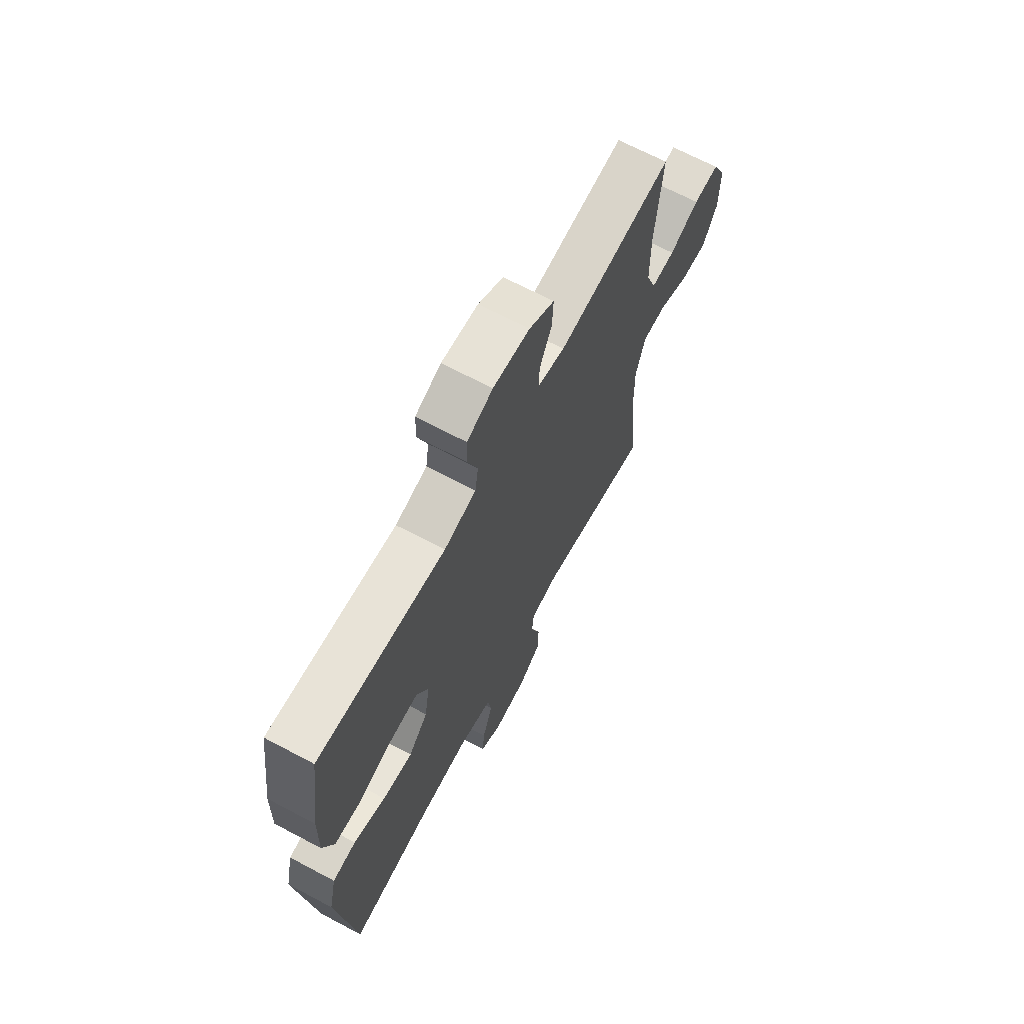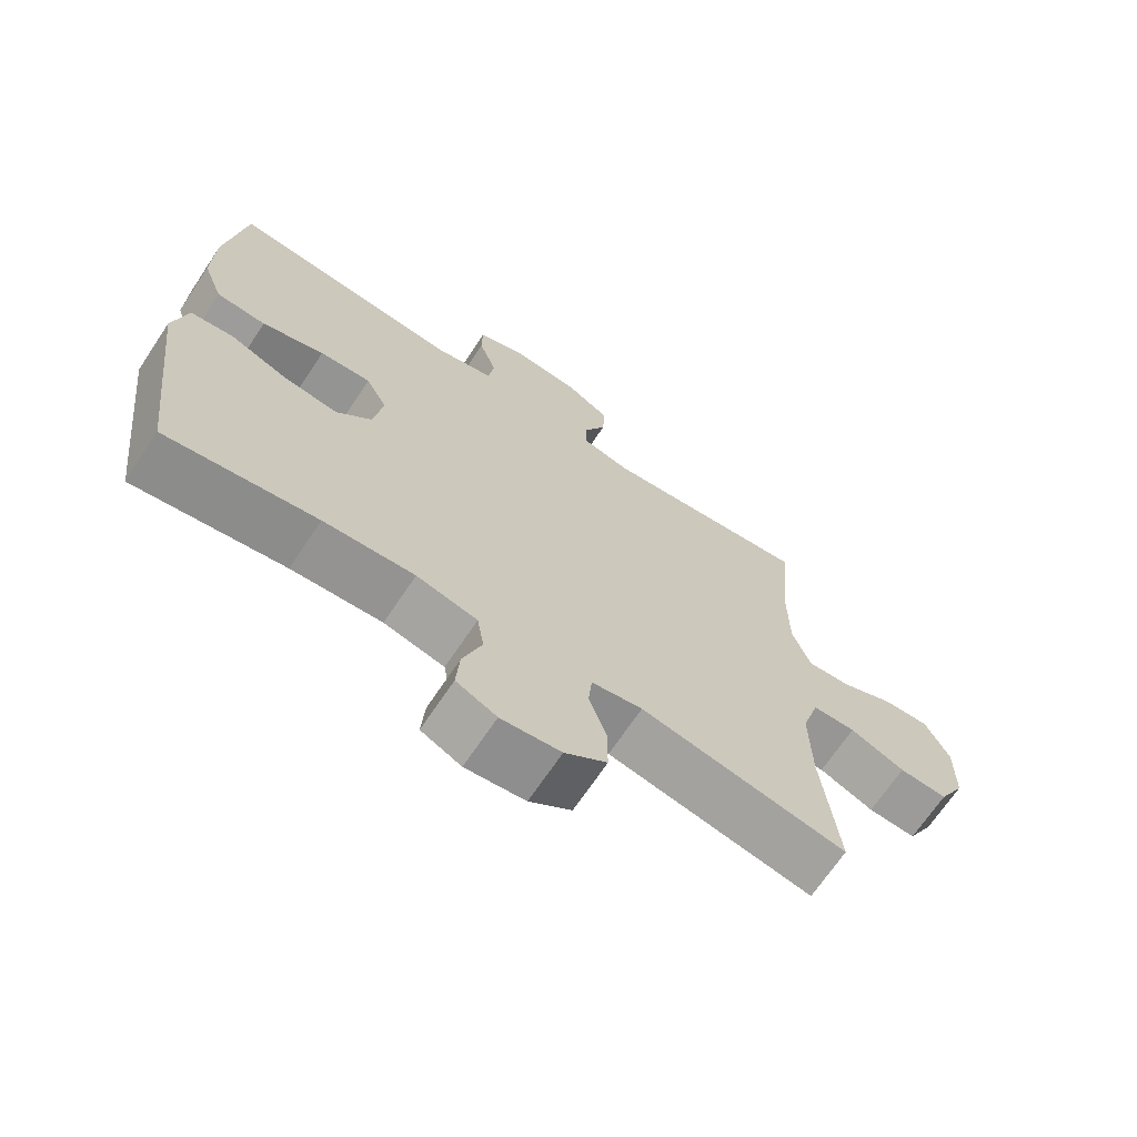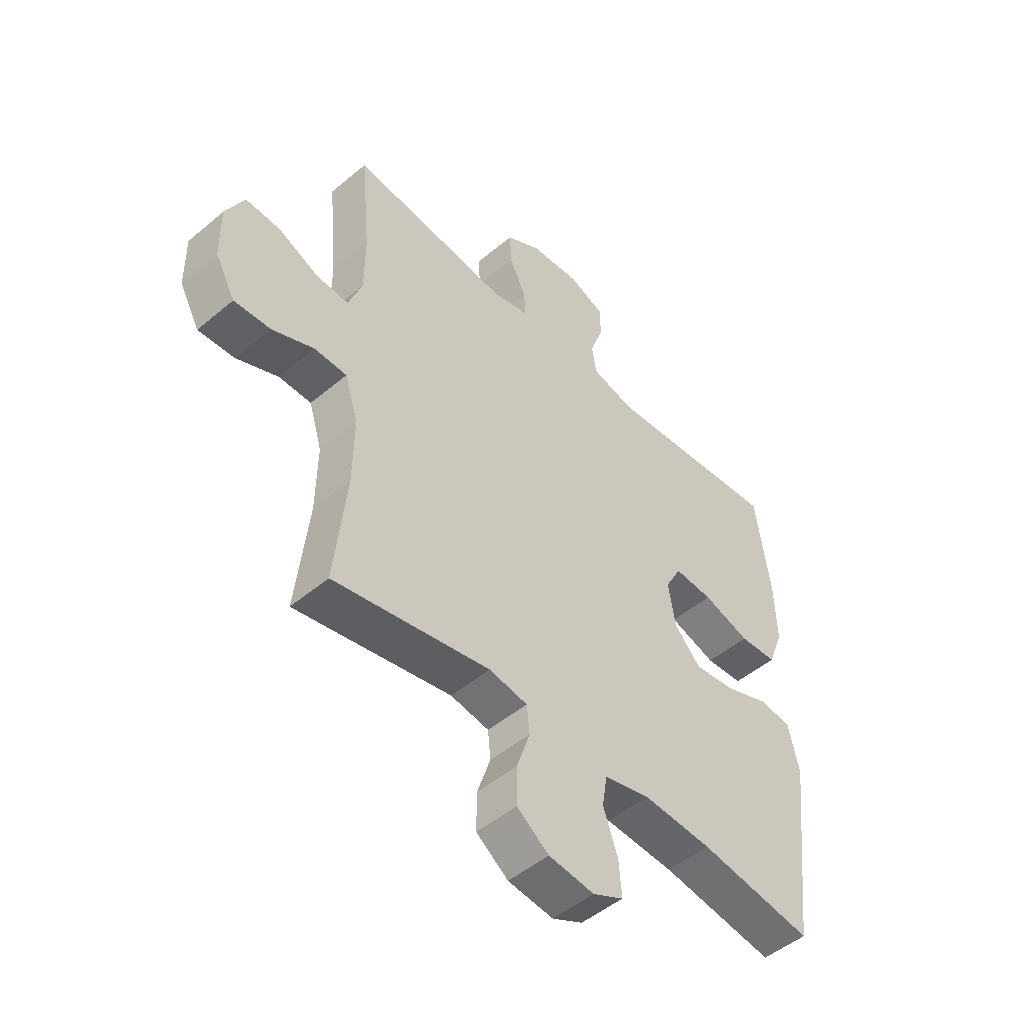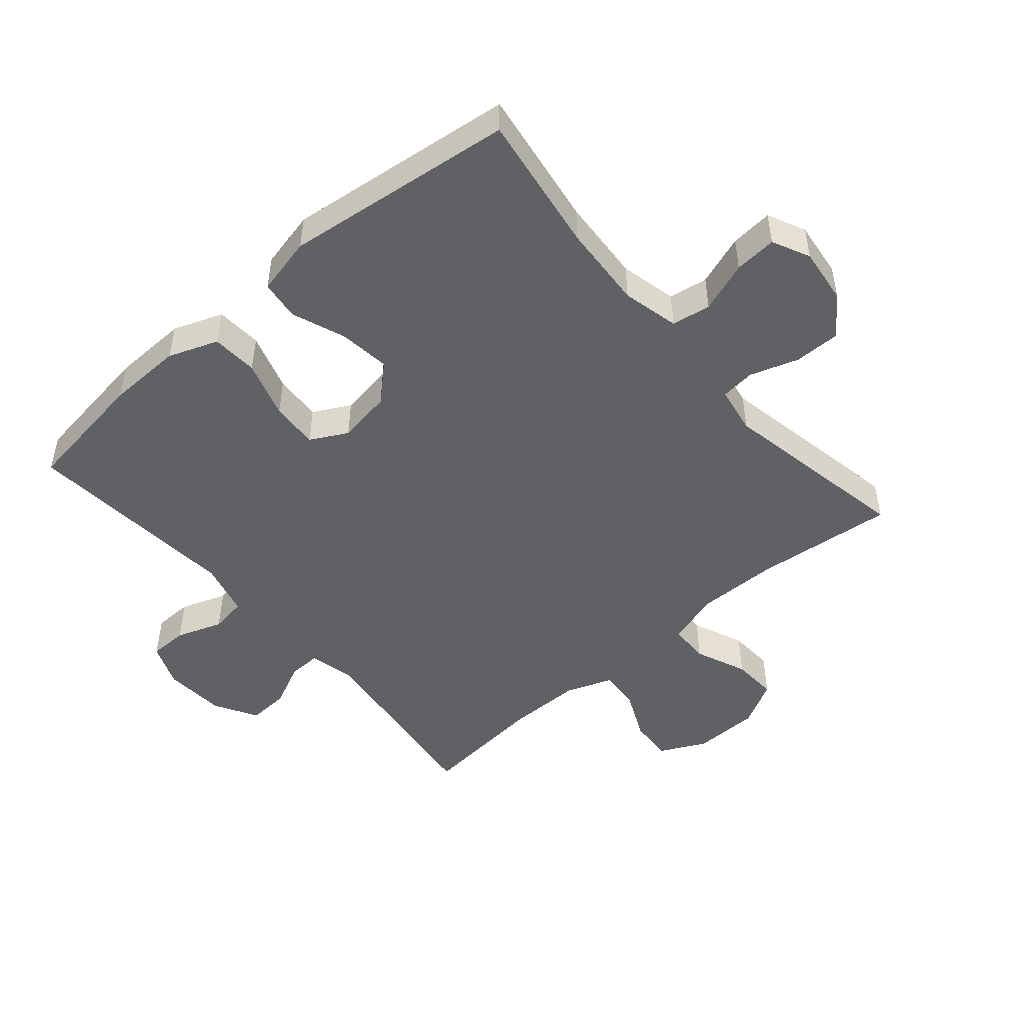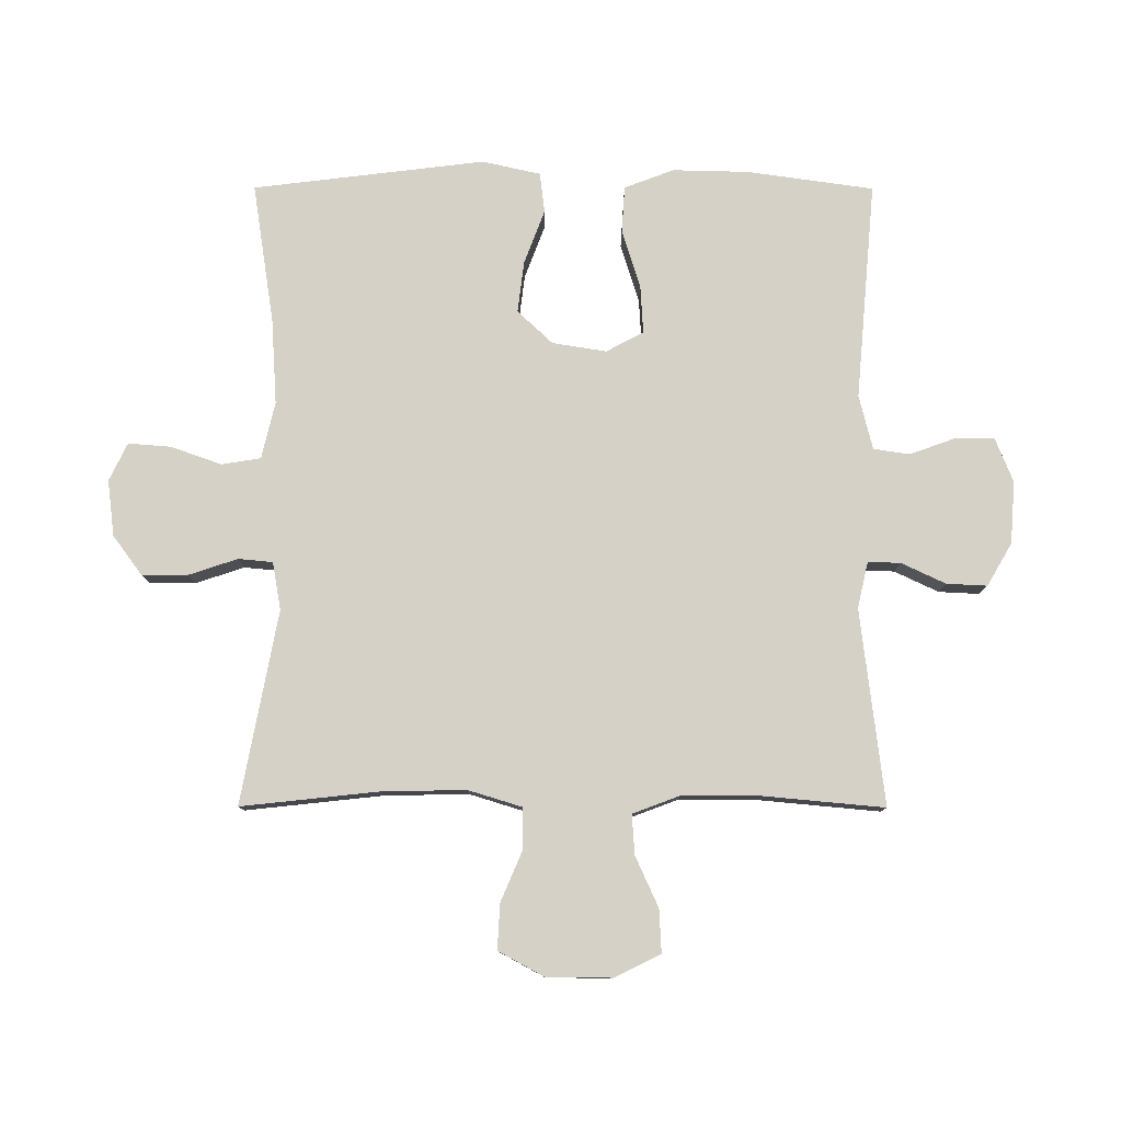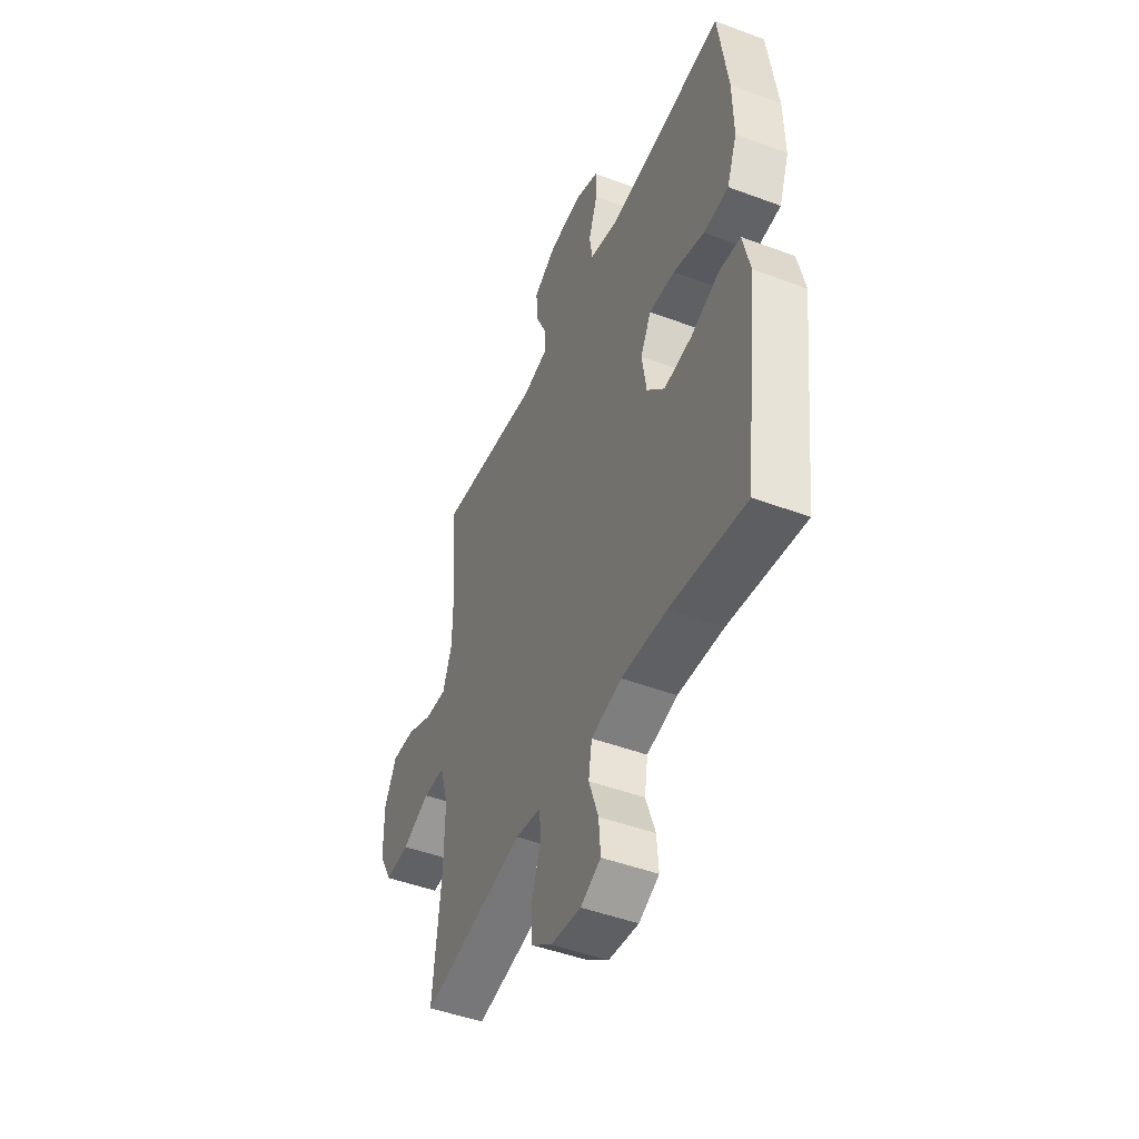
<metadata>
{"format":"obj","ext":"obj","renderer":"f3d","projection":"perspective","resolution":1024,"background":"white","views":[{"elev":67.7,"azim":118.0,"up":"+Z"},{"elev":-68.6,"azim":146.3,"up":"+Z"},{"elev":-49.3,"azim":-47.0,"up":"+Z"},{"elev":-49.1,"azim":130.7,"up":"+Y"},{"elev":79.4,"azim":-89.9,"up":"+Y"},{"elev":-47.0,"azim":67.0,"up":"+Z"}]}
</metadata>
<code>
o path5118
v -0.4489 0.0375 0.293
v -0.4499 0.0375 0.1742
v -0.4776 0.0375 0.1005
v -0.5413 0.0375 0.1049
v -0.6213 0.0375 0.1415
v -0.6907 0.0375 0.1452
v -0.727 0.0375 0.07238
v -0.7257 0.0375 -0.03314
v -0.6865 0.0375 -0.1057
v -0.6141 0.0375 -0.1018
v -0.5317 0.0375 -0.06691
v -0.4673 0.0375 -0.06847
v -0.4414 0.0375 -0.1533
v -0.4435 0.0375 -0.2855
v -0.4675 0.0375 -0.5075
v -0.1595 0.0375 -0.4494
v -0.08368 0.0375 -0.4627
v -0.0783 0.0375 -0.5176
v -0.1042 0.0375 -0.5953
v -0.1047 0.0375 -0.6689
v -0.04174 0.0375 -0.7155
v 0.04765 0.0375 -0.7265
v 0.1078 0.0375 -0.6974
v 0.1026 0.0375 -0.6295
v 0.07413 0.0375 -0.5485
v 0.08416 0.0375 -0.4859
v 0.1748 0.0375 -0.4647
v 0.31 0.0375 -0.4733
v 0.5342 0.0375 -0.5075
v 0.5792 0.0375 -0.1373
v 0.5584 0.0375 -0.04498
v 0.4948 0.0375 -0.03696
v 0.4083 0.0375 -0.06982
v 0.3266 0.0375 -0.07992
v 0.2741 0.0375 -0.02363
v 0.2606 0.0375 0.0625
v 0.2923 0.0375 0.1219
v 0.3685 0.0375 0.1172
v 0.4612 0.0375 0.08793
v 0.5353 0.0375 0.09264
v 0.5652 0.0375 0.1717
v 0.5624 0.0375 0.2926
v 0.5342 0.0375 0.4944
v 0.1878 0.0375 0.4644
v 0.1011 0.0375 0.4861
v 0.09241 0.0375 0.5438
v 0.1188 0.0375 0.6173
v 0.1179 0.0375 0.6794
v 0.04791 0.0375 0.7076
v -0.05134 0.0375 0.7003
v -0.1194 0.0375 0.6607
v -0.1162 0.0375 0.5955
v -0.08305 0.0375 0.5251
v -0.0817 0.0375 0.4731
v -0.1551 0.0375 0.4563
v -0.4675 0.0375 0.4944
v -0.4489 -0.0375 0.293
v -0.4499 -0.0375 0.1742
v -0.4776 -0.0375 0.1005
v -0.5413 -0.0375 0.1049
v -0.6213 -0.0375 0.1415
v -0.6907 -0.0375 0.1452
v -0.727 -0.0375 0.07238
v -0.7257 -0.0375 -0.03314
v -0.6865 -0.0375 -0.1057
v -0.6141 -0.0375 -0.1018
v -0.5317 -0.0375 -0.06691
v -0.4673 -0.0375 -0.06847
v -0.4414 -0.0375 -0.1533
v -0.4435 -0.0375 -0.2855
v -0.4675 -0.0375 -0.5075
v -0.1595 -0.0375 -0.4494
v -0.08368 -0.0375 -0.4627
v -0.0783 -0.0375 -0.5176
v -0.1042 -0.0375 -0.5953
v -0.1047 -0.0375 -0.6689
v -0.04174 -0.0375 -0.7155
v 0.04765 -0.0375 -0.7265
v 0.1078 -0.0375 -0.6974
v 0.1026 -0.0375 -0.6295
v 0.07413 -0.0375 -0.5485
v 0.08416 -0.0375 -0.4859
v 0.1748 -0.0375 -0.4647
v 0.31 -0.0375 -0.4733
v 0.5342 -0.0375 -0.5075
v 0.5792 -0.0375 -0.1373
v 0.5584 -0.0375 -0.04498
v 0.4948 -0.0375 -0.03696
v 0.4083 -0.0375 -0.06982
v 0.3266 -0.0375 -0.07992
v 0.2741 -0.0375 -0.02363
v 0.2606 -0.0375 0.0625
v 0.2923 -0.0375 0.1219
v 0.3685 -0.0375 0.1172
v 0.4612 -0.0375 0.08793
v 0.5353 -0.0375 0.09264
v 0.5652 -0.0375 0.1717
v 0.5624 -0.0375 0.2926
v 0.5342 -0.0375 0.4944
v 0.1878 -0.0375 0.4644
v 0.1011 -0.0375 0.4861
v 0.09241 -0.0375 0.5438
v 0.1188 -0.0375 0.6173
v 0.1179 -0.0375 0.6794
v 0.04791 -0.0375 0.7076
v -0.05134 -0.0375 0.7003
v -0.1194 -0.0375 0.6607
v -0.1162 -0.0375 0.5955
v -0.08305 -0.0375 0.5251
v -0.0817 -0.0375 0.4731
v -0.1551 -0.0375 0.4563
v -0.4675 -0.0375 0.4944
v -0.6907 0.0375 0.1452
v -0.6907 0.0375 0.1452
v -0.727 0.0375 0.07238
v -0.7257 0.0375 -0.03314
v -0.6865 0.0375 -0.1057
v -0.6865 0.0375 -0.1057
v -0.6213 0.0375 0.1415
v -0.6141 0.0375 -0.1018
v -0.5413 0.0375 0.1049
v -0.5317 0.0375 -0.06691
v -0.4776 0.0375 0.1005
v -0.4776 0.0375 0.1005
v -0.4673 0.0375 -0.06847
v -0.4673 0.0375 -0.06847
v -0.4499 0.0375 0.1742
v -0.4414 0.0375 -0.1533
v -0.4675 0.0375 0.4944
v -0.4675 0.0375 0.4944
v -0.4489 0.0375 0.293
v -0.4435 0.0375 -0.2855
v -0.4675 0.0375 -0.5075
v -0.4675 0.0375 -0.5075
v -0.1595 0.0375 -0.4494
v -0.1551 0.0375 0.4563
v -0.08368 0.0375 -0.4627
v -0.08368 0.0375 -0.4627
v -0.0817 0.0375 0.4731
v -0.0817 0.0375 0.4731
v -0.05134 0.0375 0.7003
v -0.1194 0.0375 0.6607
v -0.1194 0.0375 0.6607
v -0.1162 0.0375 0.5955
v -0.08305 0.0375 0.5251
v -0.1042 0.0375 -0.5953
v -0.1047 0.0375 -0.6689
v -0.04174 0.0375 -0.7155
v -0.0783 0.0375 -0.5176
v 0.04791 0.0375 0.7076
v 0.04765 0.0375 -0.7265
v 0.1078 0.0375 -0.6974
v 0.1078 0.0375 -0.6974
v 0.1179 0.0375 0.6794
v 0.1179 0.0375 0.6794
v 0.07413 0.0375 -0.5485
v 0.08416 0.0375 -0.4859
v 0.08416 0.0375 -0.4859
v 0.1026 0.0375 -0.6295
v 0.1748 0.0375 -0.4647
v 0.1188 0.0375 0.6173
v 0.09241 0.0375 0.5438
v 0.1011 0.0375 0.4861
v 0.1011 0.0375 0.4861
v 0.1878 0.0375 0.4644
v 0.31 0.0375 -0.4733
v 0.2606 0.0375 0.0625
v 0.2923 0.0375 0.1219
v 0.2923 0.0375 0.1219
v 0.2741 0.0375 -0.02363
v 0.3266 0.0375 -0.07992
v 0.3685 0.0375 0.1172
v 0.4083 0.0375 -0.06982
v 0.4612 0.0375 0.08793
v 0.4948 0.0375 -0.03696
v 0.5342 0.0375 0.4944
v 0.5342 0.0375 0.4944
v 0.5353 0.0375 0.09264
v 0.5353 0.0375 0.09264
v 0.5584 0.0375 -0.04498
v 0.5584 0.0375 -0.04498
v 0.5342 0.0375 -0.5075
v 0.5342 0.0375 -0.5075
v 0.5652 0.0375 0.1717
v 0.5624 0.0375 0.2926
v 0.5792 0.0375 -0.1373
v -0.6907 -0.0375 0.1452
v -0.6907 -0.0375 0.1452
v -0.727 -0.0375 0.07238
v -0.7257 -0.0375 -0.03314
v -0.6865 -0.0375 -0.1057
v -0.6865 -0.0375 -0.1057
v -0.6213 -0.0375 0.1415
v -0.6141 -0.0375 -0.1018
v -0.5413 -0.0375 0.1049
v -0.5317 -0.0375 -0.06691
v -0.4776 -0.0375 0.1005
v -0.4776 -0.0375 0.1005
v -0.4673 -0.0375 -0.06847
v -0.4673 -0.0375 -0.06847
v -0.4499 -0.0375 0.1742
v -0.4414 -0.0375 -0.1533
v -0.4675 -0.0375 0.4944
v -0.4675 -0.0375 0.4944
v -0.4489 -0.0375 0.293
v -0.4435 -0.0375 -0.2855
v -0.4675 -0.0375 -0.5075
v -0.4675 -0.0375 -0.5075
v -0.1595 -0.0375 -0.4494
v -0.1551 -0.0375 0.4563
v -0.08368 -0.0375 -0.4627
v -0.08368 -0.0375 -0.4627
v -0.0817 -0.0375 0.4731
v -0.0817 -0.0375 0.4731
v -0.05134 -0.0375 0.7003
v -0.1194 -0.0375 0.6607
v -0.1194 -0.0375 0.6607
v -0.1162 -0.0375 0.5955
v -0.08305 -0.0375 0.5251
v -0.1042 -0.0375 -0.5953
v -0.1047 -0.0375 -0.6689
v -0.04174 -0.0375 -0.7155
v -0.0783 -0.0375 -0.5176
v 0.04791 -0.0375 0.7076
v 0.04765 -0.0375 -0.7265
v 0.1078 -0.0375 -0.6974
v 0.1078 -0.0375 -0.6974
v 0.1179 -0.0375 0.6794
v 0.1179 -0.0375 0.6794
v 0.07413 -0.0375 -0.5485
v 0.08416 -0.0375 -0.4859
v 0.08416 -0.0375 -0.4859
v 0.1026 -0.0375 -0.6295
v 0.1748 -0.0375 -0.4647
v 0.1188 -0.0375 0.6173
v 0.09241 -0.0375 0.5438
v 0.1011 -0.0375 0.4861
v 0.1011 -0.0375 0.4861
v 0.1878 -0.0375 0.4644
v 0.31 -0.0375 -0.4733
v 0.2606 -0.0375 0.0625
v 0.2923 -0.0375 0.1219
v 0.2923 -0.0375 0.1219
v 0.2741 -0.0375 -0.02363
v 0.3266 -0.0375 -0.07992
v 0.3685 -0.0375 0.1172
v 0.4083 -0.0375 -0.06982
v 0.4612 -0.0375 0.08793
v 0.4948 -0.0375 -0.03696
v 0.5342 -0.0375 0.4944
v 0.5342 -0.0375 0.4944
v 0.5353 -0.0375 0.09264
v 0.5353 -0.0375 0.09264
v 0.5584 -0.0375 -0.04498
v 0.5584 -0.0375 -0.04498
v 0.5342 -0.0375 -0.5075
v 0.5342 -0.0375 -0.5075
v 0.5652 -0.0375 0.1717
v 0.5624 -0.0375 0.2926
v 0.5792 -0.0375 -0.1373
f 224 235 228
f 191 194 190
f 258 246 248
f 247 260 249
f 210 241 213
f 201 199 241
f 195 196 197
f 209 211 244
f 211 231 244
f 221 222 220
f 260 247 240
f 219 215 218
f 199 197 196
f 201 241 210
f 239 242 246
f 205 201 210
f 187 189 193
f 231 223 230
f 197 199 201
f 220 230 223
f 202 209 244
f 241 237 213
f 233 225 226
f 202 244 241
f 245 240 247
f 219 237 236
f 194 196 195
f 194 195 190
f 225 233 222
f 244 234 245
f 239 259 250
f 189 190 195
f 239 246 259
f 222 230 220
f 241 242 237
f 234 240 245
f 213 237 219
f 237 242 239
f 249 260 254
f 260 240 256
f 193 189 195
f 209 206 207
f 223 231 211
f 236 235 224
f 206 209 202
f 202 241 199
f 215 236 224
f 230 222 233
f 219 236 215
f 258 248 252
f 244 231 234
f 205 210 203
f 259 246 258
f 218 215 216
f 114 7 63 188
f 7 8 64 63
f 8 118 192 64
f 5 6 62 61
f 9 10 66 65
f 4 5 61 60
f 10 11 67 66
f 124 4 60 198
f 11 126 200 67
f 2 3 59 58
f 12 13 69 68
f 130 1 57 204
f 14 134 208 70
f 1 2 58 57
f 13 14 70 69
f 15 16 72 71
f 55 56 112 111
f 16 138 212 72
f 140 55 111 214
f 50 143 217 106
f 51 52 108 107
f 52 53 109 108
f 19 20 76 75
f 20 21 77 76
f 18 19 75 74
f 17 18 74 73
f 53 54 110 109
f 49 50 106 105
f 21 22 78 77
f 22 153 227 78
f 155 49 105 229
f 25 158 232 81
f 24 25 81 80
f 23 24 80 79
f 26 27 83 82
f 47 48 104 103
f 46 47 103 102
f 164 46 102 238
f 44 45 101 100
f 27 28 84 83
f 36 169 243 92
f 35 36 92 91
f 34 35 91 90
f 37 38 94 93
f 33 34 90 89
f 38 39 95 94
f 32 33 89 88
f 177 44 100 251
f 39 179 253 95
f 181 32 88 255
f 28 183 257 84
f 40 41 97 96
f 42 43 99 98
f 41 42 98 97
f 30 31 87 86
f 29 30 86 85
f 150 154 161
f 117 116 120
f 184 174 172
f 173 175 186
f 136 139 167
f 127 167 125
f 121 123 122
f 135 170 137
f 137 170 157
f 147 146 148
f 186 166 173
f 145 144 141
f 125 122 123
f 127 136 167
f 165 172 168
f 131 136 127
f 113 119 115
f 157 156 149
f 123 127 125
f 146 149 156
f 128 170 135
f 167 139 163
f 159 152 151
f 128 167 170
f 171 173 166
f 145 162 163
f 120 121 122
f 120 116 121
f 151 148 159
f 170 171 160
f 165 176 185
f 115 121 116
f 165 185 172
f 148 146 156
f 167 163 168
f 160 171 166
f 139 145 163
f 163 165 168
f 175 180 186
f 186 182 166
f 119 121 115
f 135 133 132
f 149 137 157
f 162 150 161
f 132 128 135
f 128 125 167
f 141 150 162
f 156 159 148
f 145 141 162
f 184 178 174
f 170 160 157
f 131 129 136
f 185 184 172
f 144 142 141

</code>
